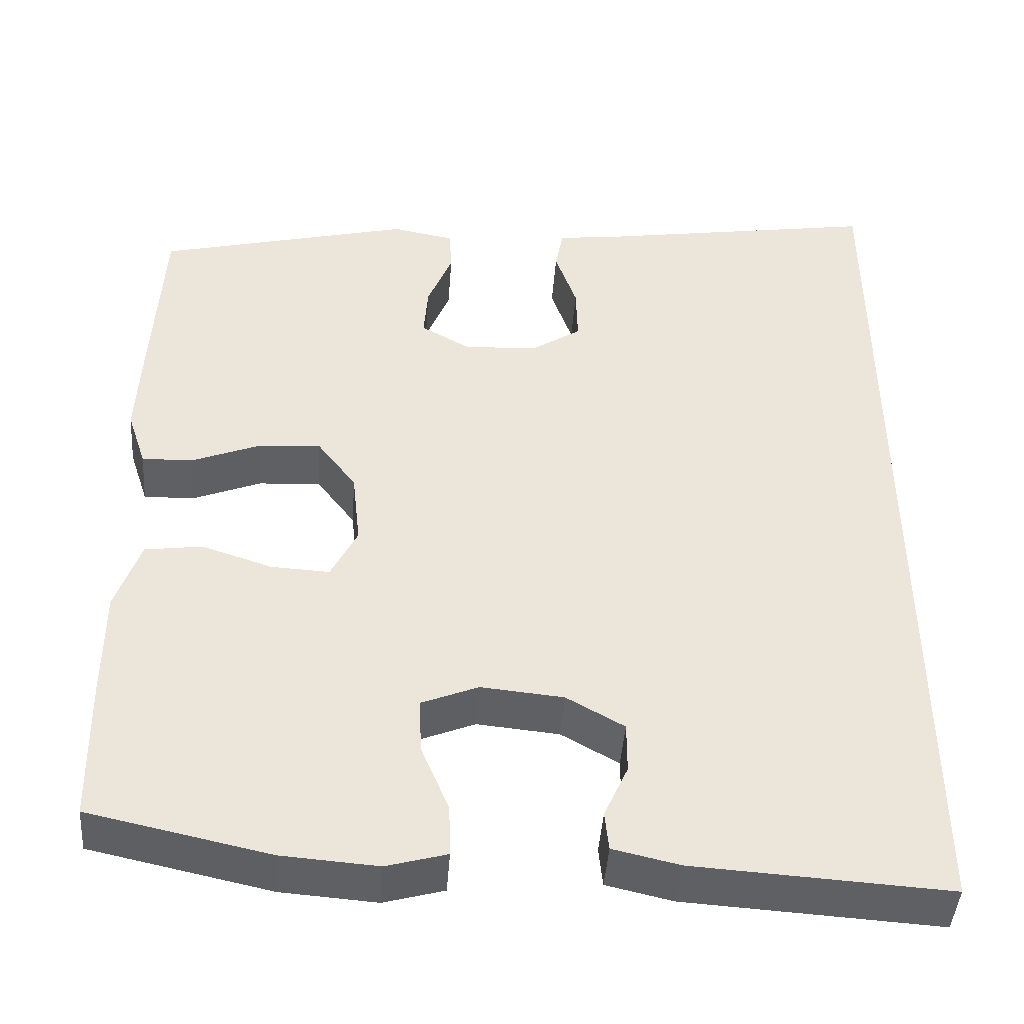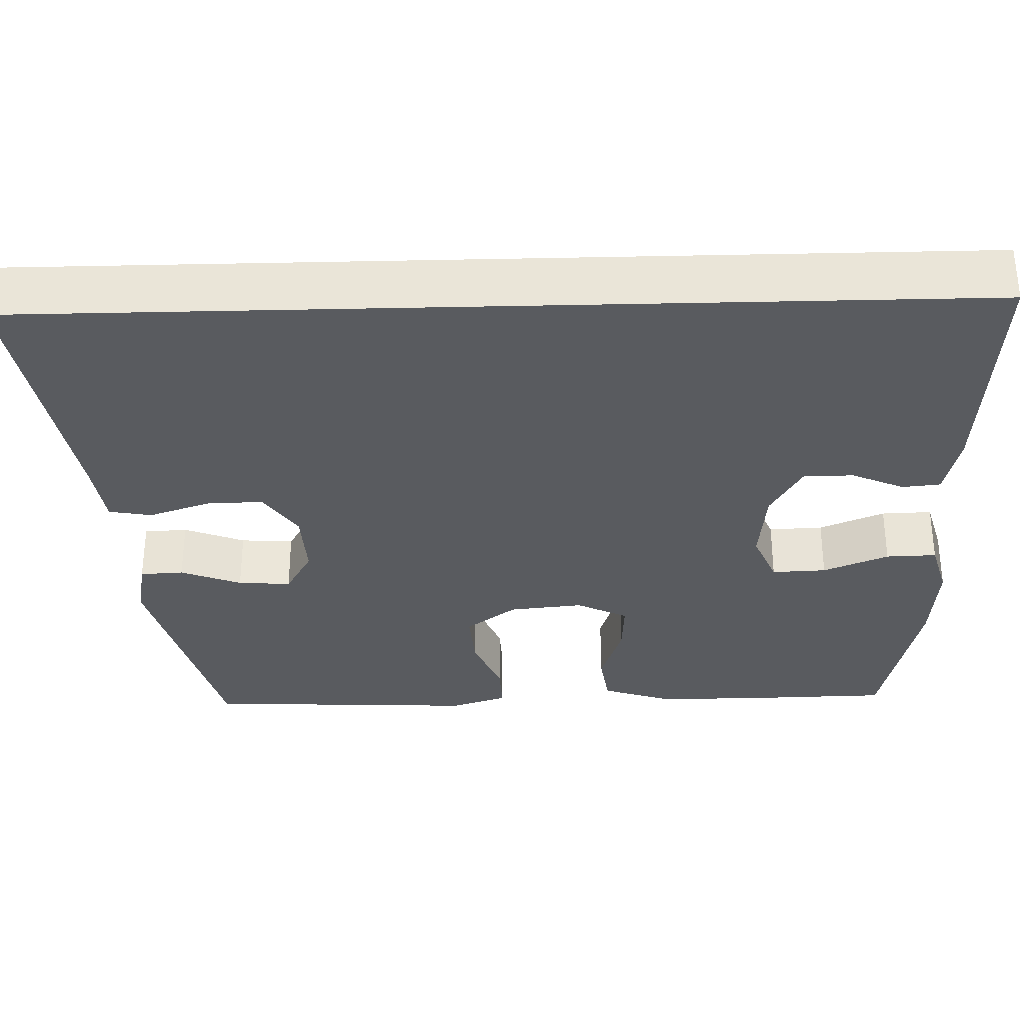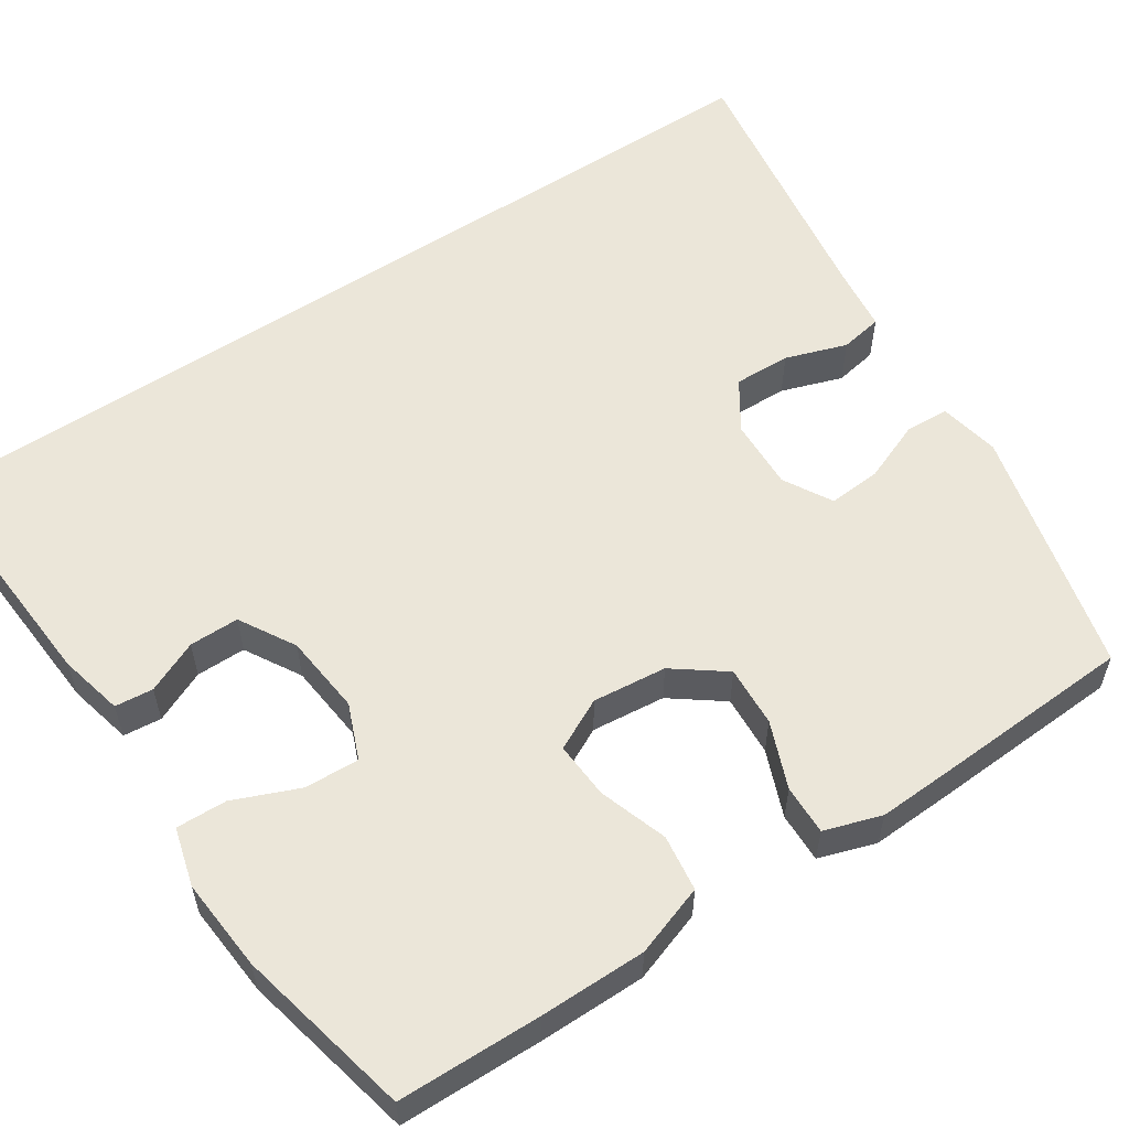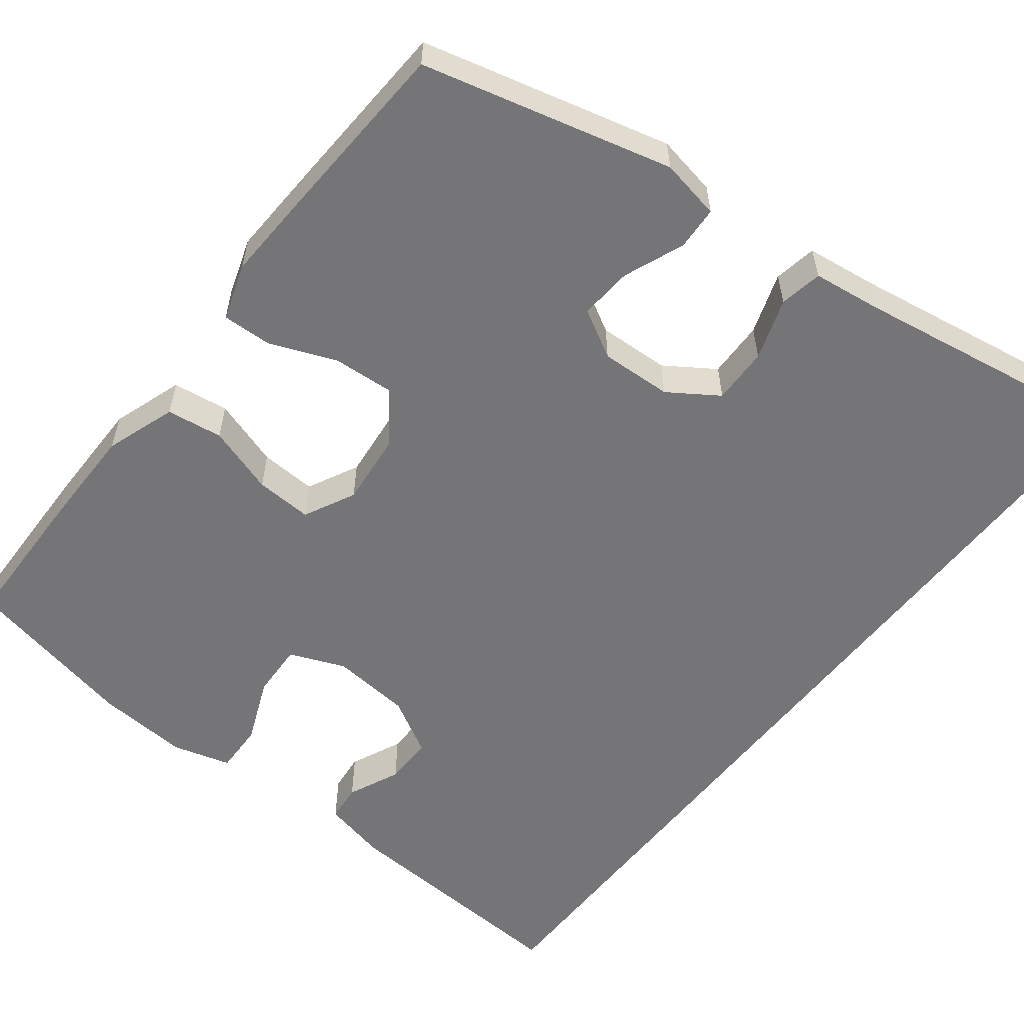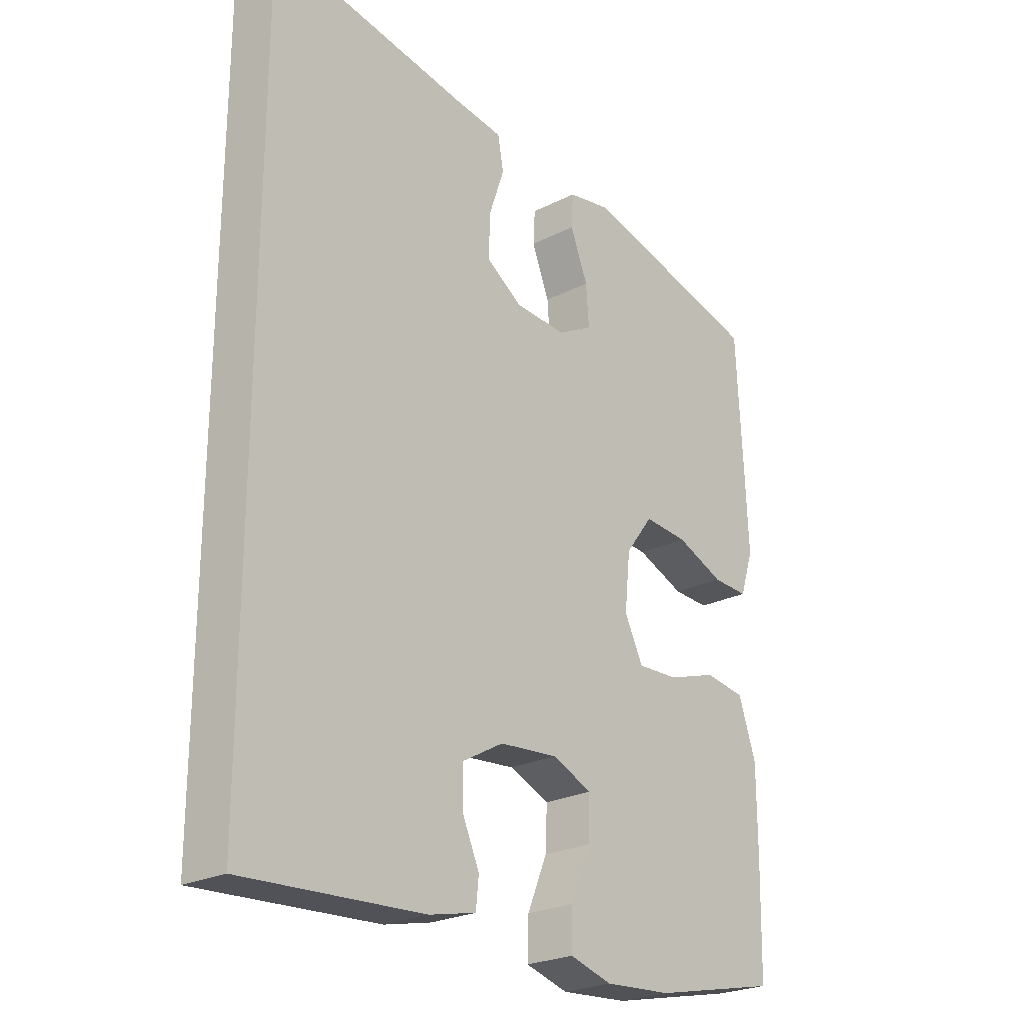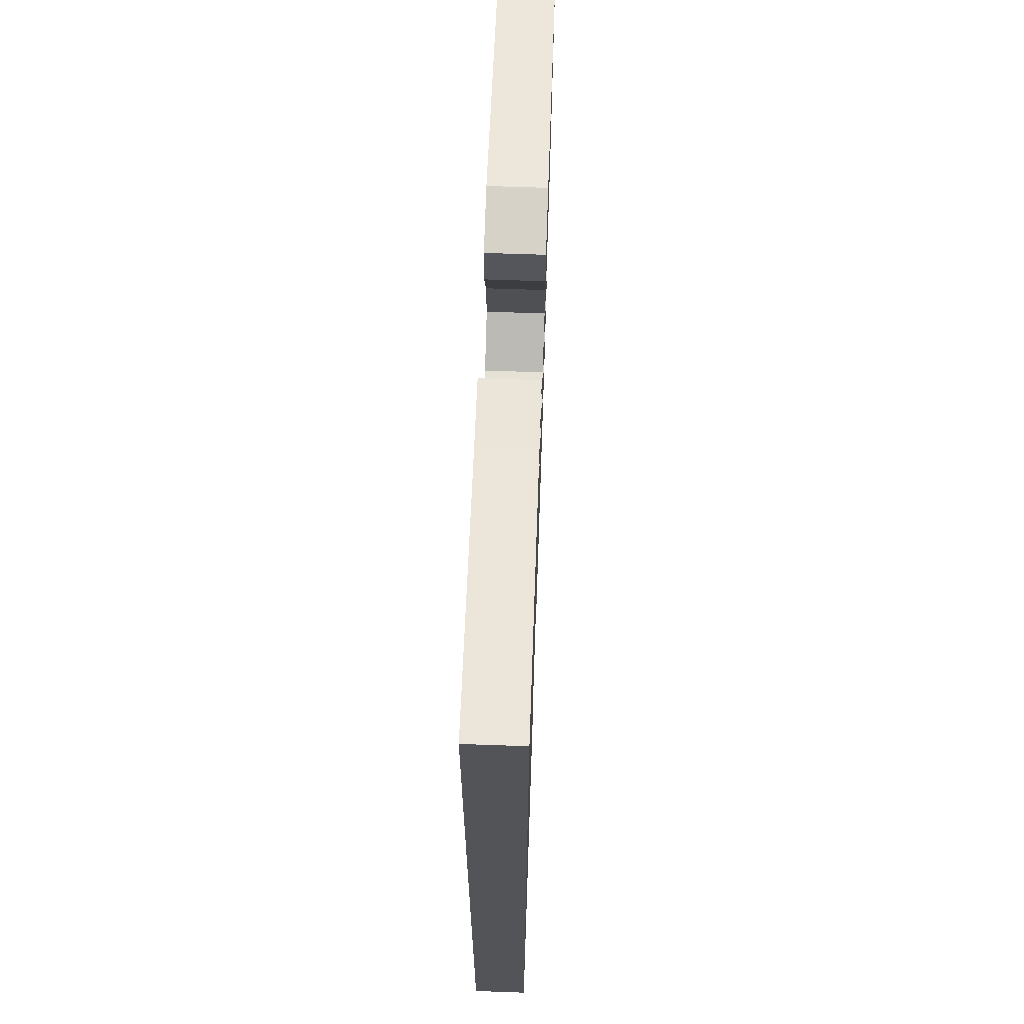
<metadata>
{"format":"obj","ext":"obj","renderer":"f3d","projection":"perspective","resolution":1024,"background":"white","views":[{"elev":-44.7,"azim":-4.1,"up":"+Z"},{"elev":-32.0,"azim":91.6,"up":"+Y"},{"elev":56.6,"azim":-123.7,"up":"+Y"},{"elev":-56.6,"azim":-37.9,"up":"+Y"},{"elev":-24.5,"azim":129.7,"up":"+Z"},{"elev":66.9,"azim":92.0,"up":"+Z"}]}
</metadata>
<code>
v -0.5 0.07 -0.5
v -0.504 0.07 -0.317
v -0.504 0.07 -0.18
v -0.473 0.07 -0.089
v -0.401 0.07 -0.079
v -0.313 0.07 -0.108
v -0.24 0.07 -0.112
v -0.207 0.07 -0.046
v -0.217 0.07 0.049
v -0.266 0.07 0.114
v -0.344 0.07 0.109
v -0.429 0.07 0.075
v -0.493 0.07 0.073
v -0.517 0.07 0.146
v -0.512 0.07 0.261
v -0.5 0.07 0.5
v -0.18 0.07 0.58
v -0.102 0.07 0.565
v -0.099 0.07 0.509
v -0.13 0.07 0.431
v -0.135 0.07 0.363
v -0.073 0.07 0.328
v 0.019 0.07 0.332
v 0.082 0.07 0.374
v 0.08 0.07 0.447
v 0.053 0.07 0.526
v 0.063 0.07 0.581
v 0.149 0.07 0.592
v 0.5 0.07 0.648
v 0.5 0.07 -0.559
v 0.183 0.07 -0.539
v 0.1 0.07 -0.52
v 0.095 0.07 -0.471
v 0.125 0.07 -0.404
v 0.125 0.07 -0.34
v 0.053 0.07 -0.299
v -0.05 0.07 -0.289
v -0.121 0.07 -0.318
v -0.118 0.07 -0.388
v -0.083 0.07 -0.472
v -0.081 0.07 -0.537
v -0.156 0.07 -0.558
v -0.275 0.07 -0.549
v -0.5 0 -0.5
v -0.504 0 -0.317
v -0.504 0 -0.18
v -0.473 0 -0.089
v -0.401 0 -0.079
v -0.313 0 -0.108
v -0.24 0 -0.112
v -0.207 0 -0.046
v -0.217 0 0.049
v -0.266 0 0.114
v -0.344 0 0.109
v -0.429 0 0.075
v -0.493 0 0.073
v -0.517 0 0.146
v -0.512 0 0.261
v -0.5 0 0.5
v -0.18 0 0.58
v -0.102 0 0.565
v -0.099 0 0.509
v -0.13 0 0.431
v -0.135 0 0.363
v -0.073 0 0.328
v 0.019 0 0.332
v 0.082 0 0.374
v 0.08 0 0.447
v 0.053 0 0.526
v 0.063 0 0.581
v 0.149 0 0.592
v 0.5 0 0.648
v 0.5 0 -0.559
v 0.183 0 -0.539
v 0.1 0 -0.52
v 0.095 0 -0.471
v 0.125 0 -0.404
v 0.125 0 -0.34
v 0.053 0 -0.299
v -0.05 0 -0.289
v -0.121 0 -0.318
v -0.118 0 -0.388
v -0.083 0 -0.472
v -0.081 0 -0.537
v -0.156 0 -0.558
v -0.275 0 -0.549
f 4 5 6
f 3 4 6
f 2 3 6
f 1 2 6
f 43 1 6
f 42 43 6
f 41 42 6
f 40 41 6
f 39 40 6
f 38 39 6 7
f 37 38 7 8
f 36 37 8 9
f 35 36 9 10
f 32 33 34
f 31 32 34
f 30 31 34
f 30 34 35
f 29 30 35
f 28 29 35
f 25 26 27 28
f 24 25 28 35
f 23 24 35 10
f 18 19 20
f 17 18 20
f 16 17 20
f 15 16 20
f 14 15 20
f 13 14 20
f 12 13 20
f 11 12 20
f 11 20 21
f 22 23 10 11
f 11 21 22
f 49 48 47
f 49 47 46
f 49 46 45
f 49 45 44
f 49 44 86
f 49 86 85
f 49 85 84
f 49 84 83
f 49 83 82
f 50 49 82 81
f 51 50 81 80
f 52 51 80 79
f 53 52 79 78
f 77 76 75
f 77 75 74
f 77 74 73
f 78 77 73
f 78 73 72
f 78 72 71
f 71 70 69 68
f 78 71 68 67
f 53 78 67 66
f 63 62 61
f 63 61 60
f 63 60 59
f 63 59 58
f 63 58 57
f 63 57 56
f 63 56 55
f 63 55 54
f 64 63 54
f 54 53 66 65
f 65 64 54
f 1 44 45 2
f 2 45 46 3
f 3 46 47 4
f 4 47 48 5
f 5 48 49 6
f 6 49 50 7
f 7 50 51 8
f 8 51 52 9
f 9 52 53 10
f 10 53 54 11
f 11 54 55 12
f 12 55 56 13
f 13 56 57 14
f 14 57 58 15
f 15 58 59 16
f 16 59 60 17
f 17 60 61 18
f 18 61 62 19
f 19 62 63 20
f 20 63 64 21
f 21 64 65 22
f 22 65 66 23
f 23 66 67 24
f 24 67 68 25
f 25 68 69 26
f 26 69 70 27
f 27 70 71 28
f 28 71 72 29
f 29 72 73 30
f 30 73 74 31
f 31 74 75 32
f 32 75 76 33
f 33 76 77 34
f 34 77 78 35
f 35 78 79 36
f 36 79 80 37
f 37 80 81 38
f 38 81 82 39
f 39 82 83 40
f 40 83 84 41
f 41 84 85 42
f 42 85 86 43
f 43 86 44 1

</code>
